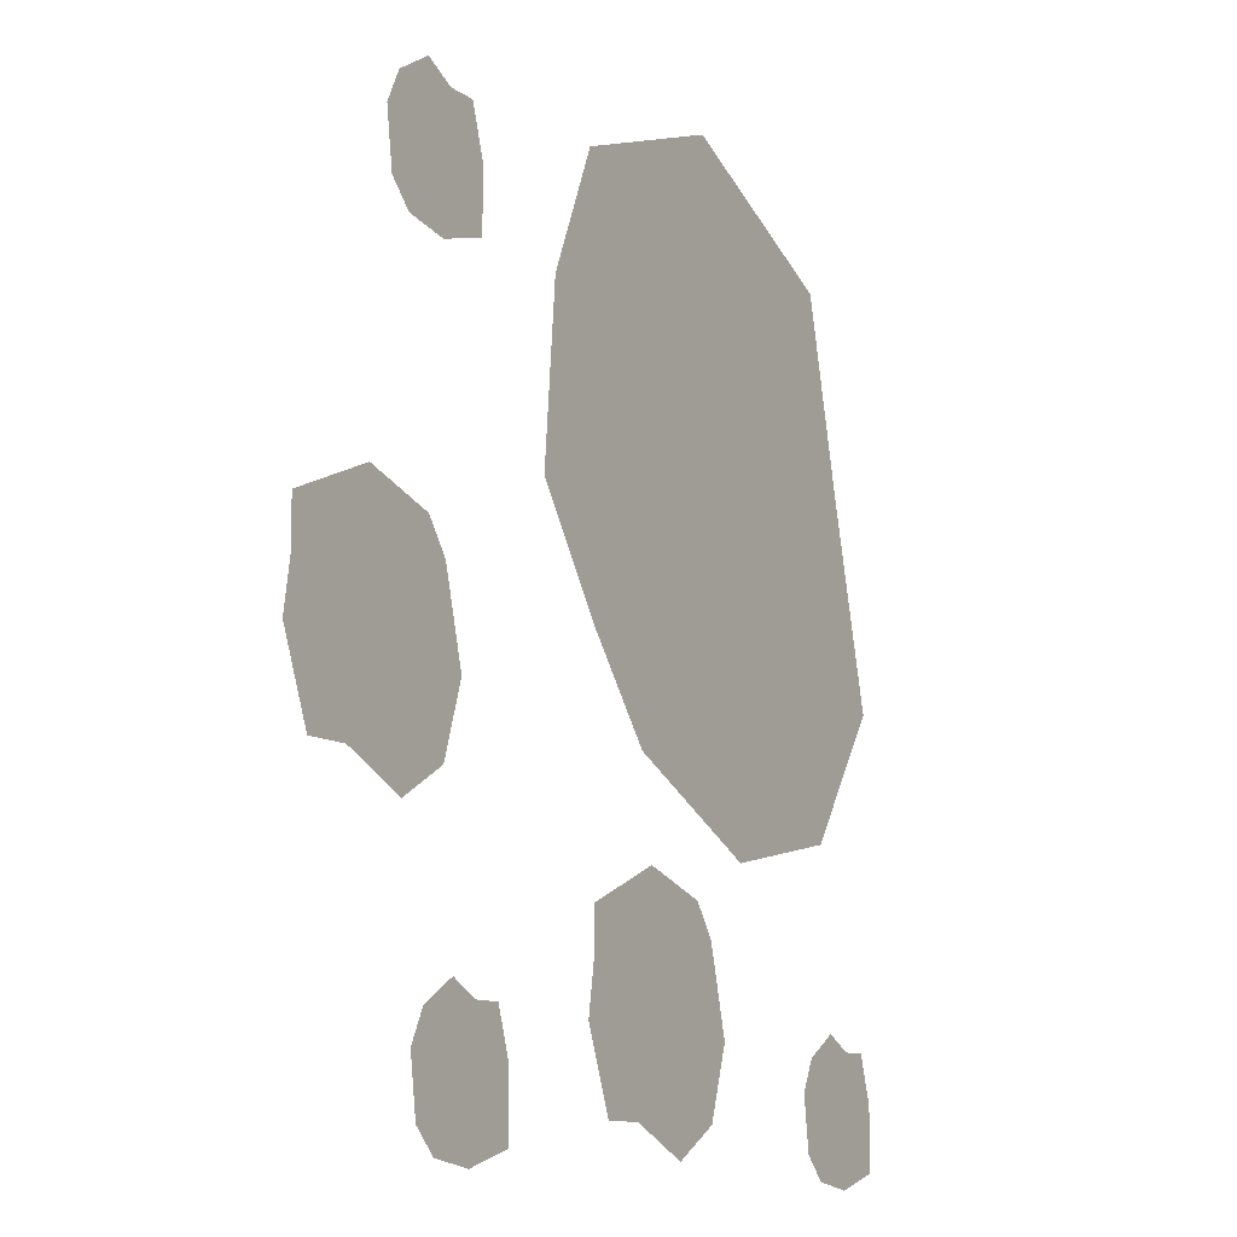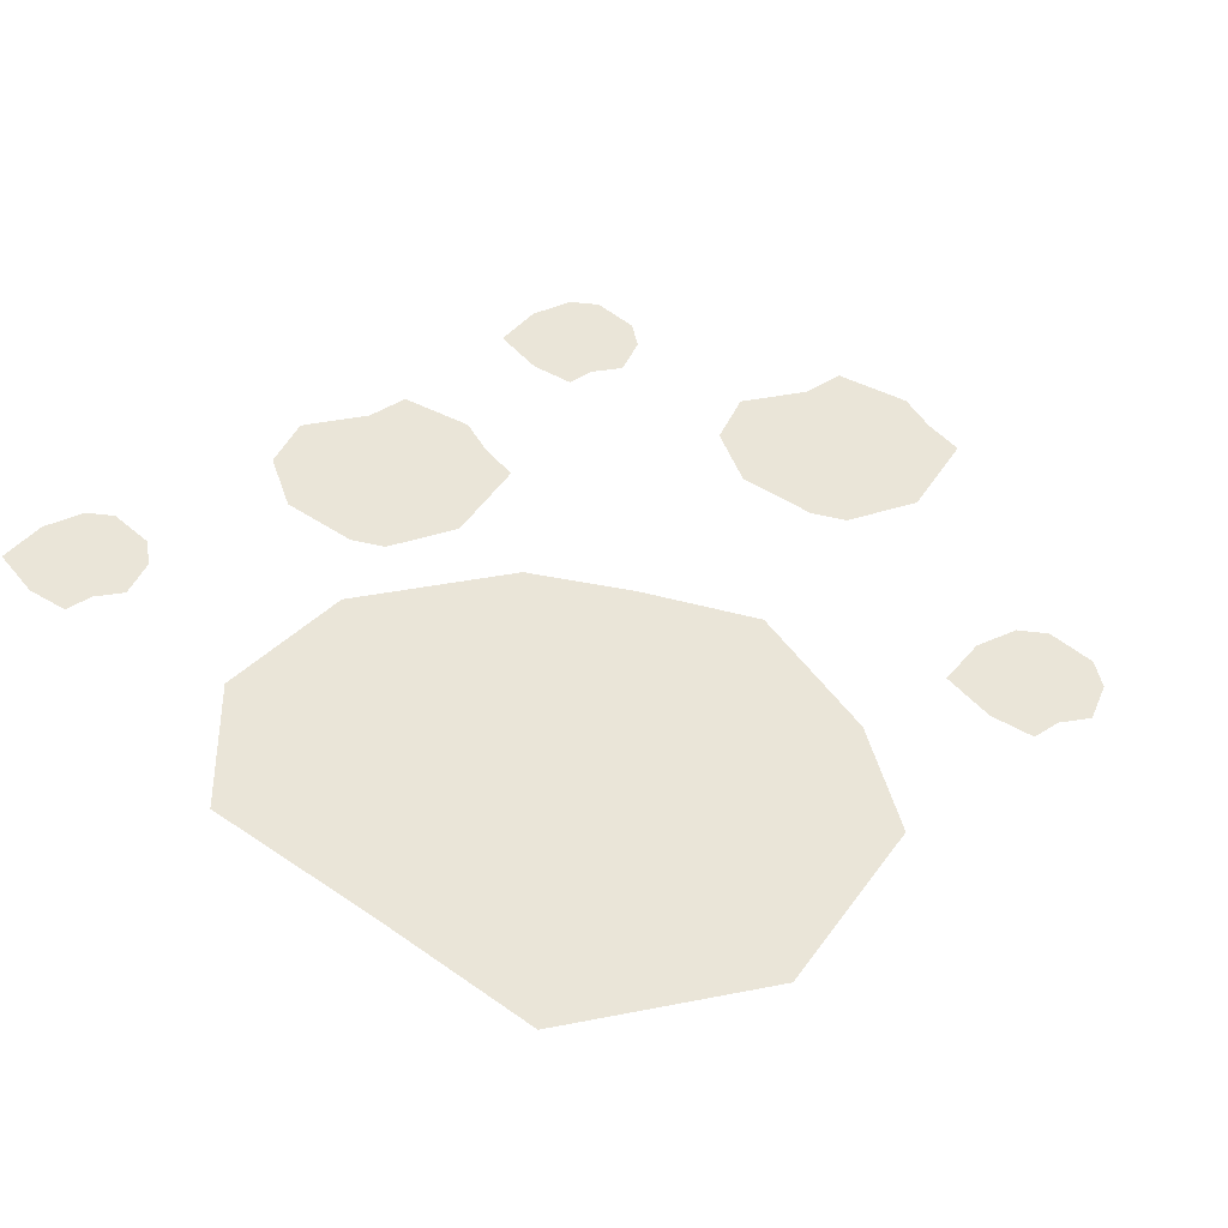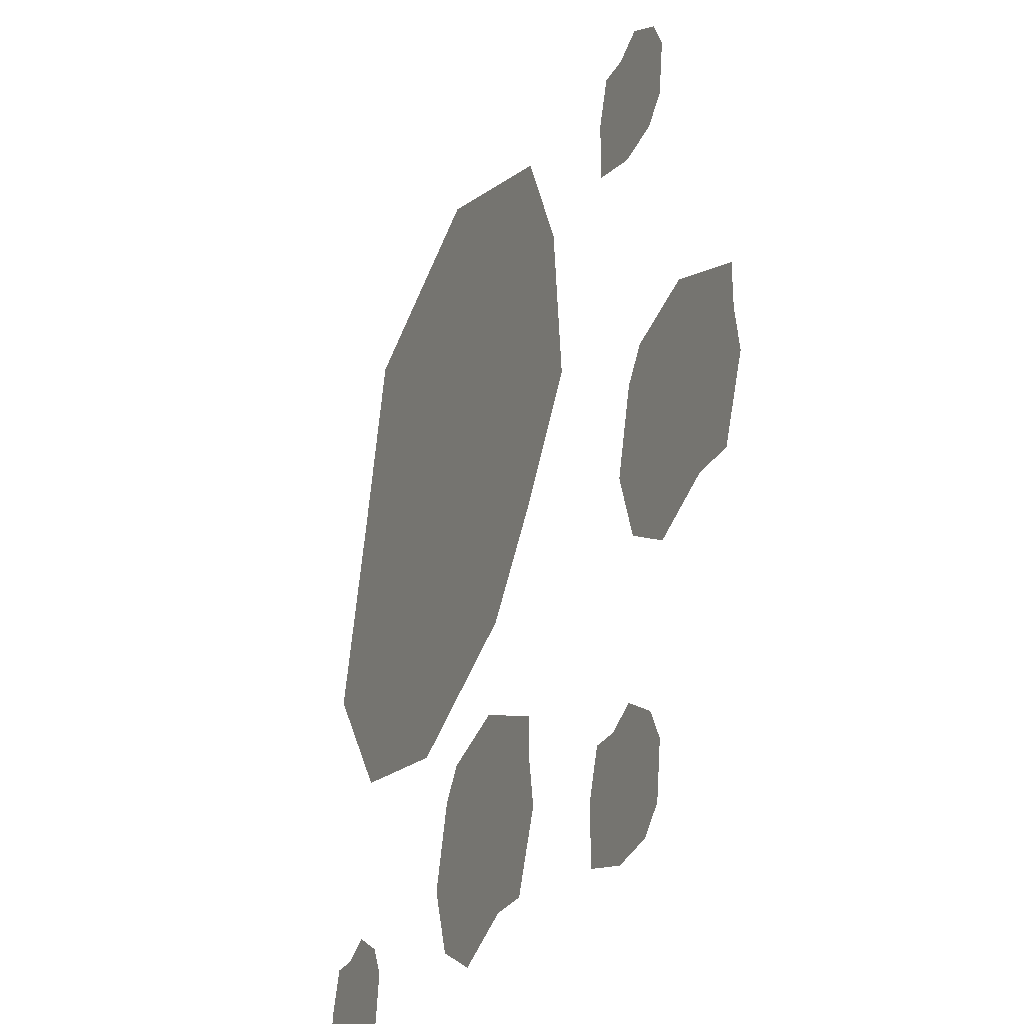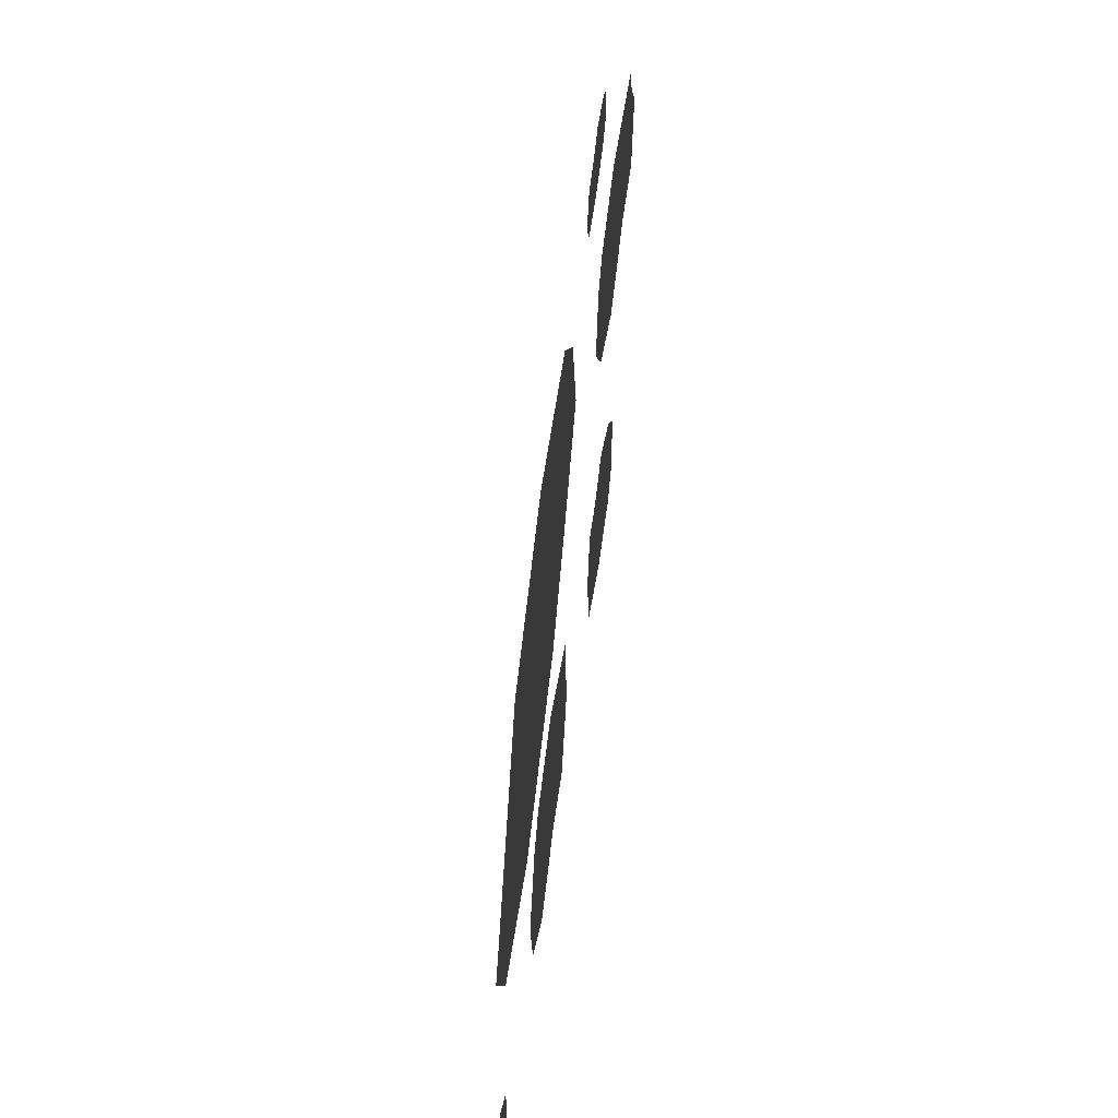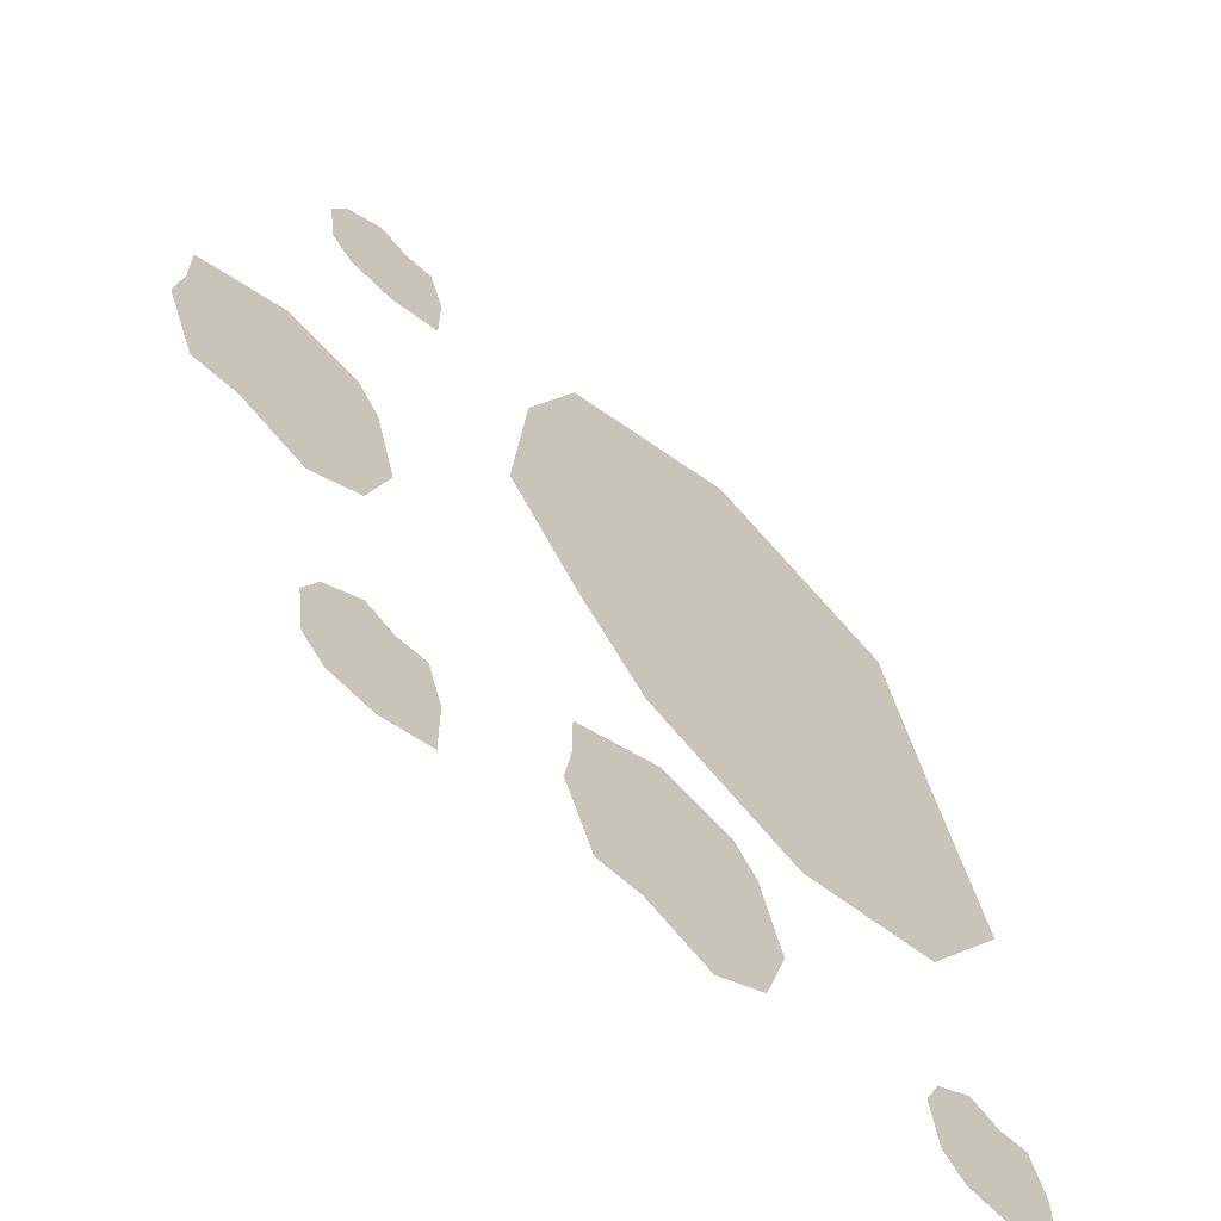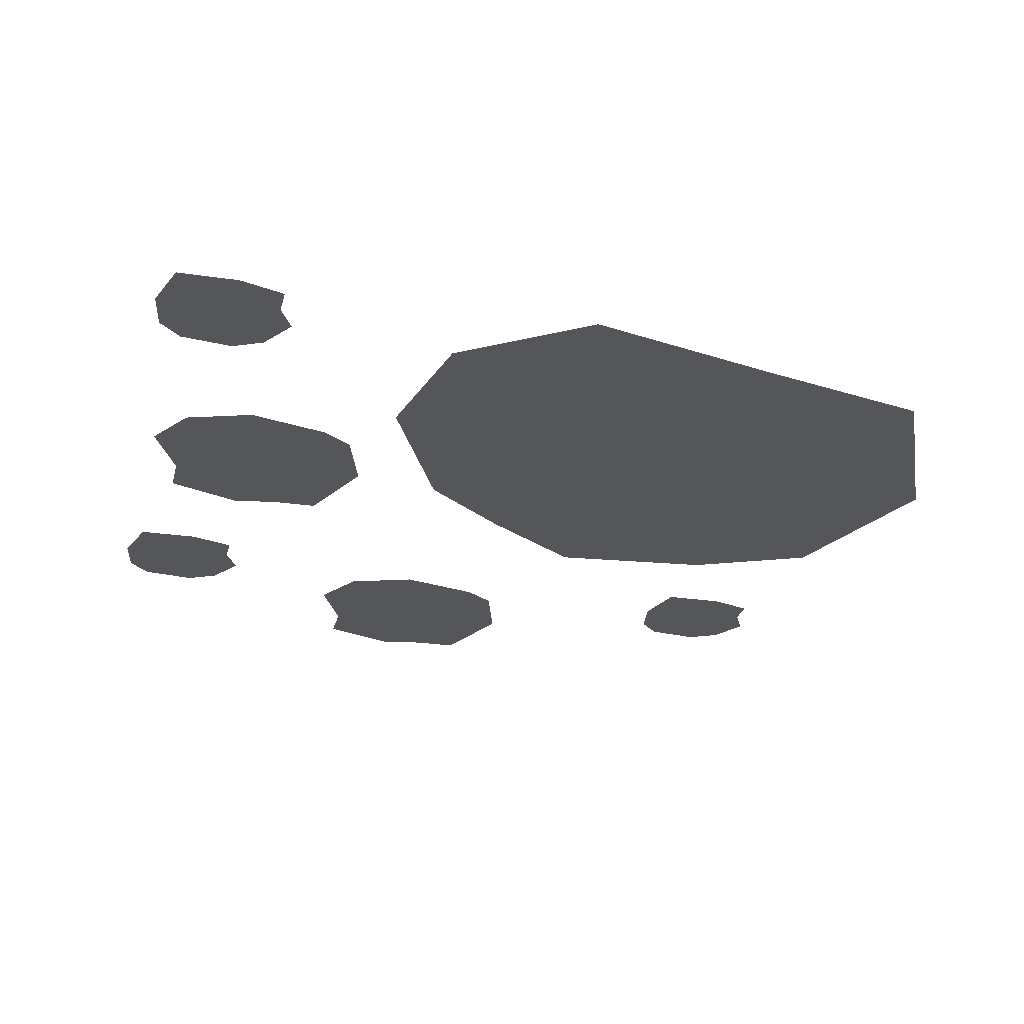
<metadata>
{"format":"obj","ext":"obj","renderer":"f3d","projection":"perspective","resolution":1024,"background":"white","views":[{"elev":-10.6,"azim":120.4,"up":"+Z"},{"elev":45.1,"azim":-36.7,"up":"+Y"},{"elev":-28.7,"azim":65.4,"up":"+Z"},{"elev":-63.8,"azim":82.3,"up":"+Z"},{"elev":-63.1,"azim":137.1,"up":"+Z"},{"elev":-25.1,"azim":-103.5,"up":"+Y"}]}
</metadata>
<code>
v -0.4141 0 -0.3594
v -0.4375 0 -0.3984
v -0.4141 0 -0.4219
v -0.3672 0 -0.375
v -0.3672 0 -0.3594
v -0.3906 0 -0.3438
v -0.4219 0 -0.3281
v -0.4531 0 -0.3281
v -0.4297 0 -0.3594
v -0.4453 0 -0.375
v -0.4688 0 -0.375
v -0.4688 0 -0.3984
v -0.4688 0 -0.4375
v -0.4453 0 -0.4219
v -0.4141 0 -0.4531
v -0.3672 0 -0.4453
v -0.3828 0 -0.4219
v -0.3672 0 -0.4062
v -0.3359 0 -0.3672
v -0.3516 0 -0.3359
v -0.3906 0 -0.3125
v -0.0625 0 -0.3594
v -0.02344 0 -0.2812
v -0.08594 0 -0.2344
v -0.1406 0 -0.3203
v -0.1328 0 -0.3594
v -0.1094 0 -0.3828
v -0.03906 0 -0.3984
v 0.007812 0 -0.3984
v -0.03125 0 -0.3516
v -0.007812 0 -0.3125
v 0.03906 0 -0.3203
v 0.03125 0 -0.2734
v 0.03125 0 -0.2266
v -0.01562 0 -0.2422
v -0.0625 0 -0.1875
v -0.1406 0 -0.2109
v -0.125 0 -0.2422
v -0.1406 0 -0.2812
v -0.1875 0 -0.3281
v -0.1641 0 -0.3984
v -0.1094 0 -0.4297
v 0.2109 0 -0.3438
v 0.1875 0 -0.3828
v 0.2109 0 -0.4062
v 0.2578 0 -0.3594
v 0.2578 0 -0.3438
v 0.2344 0 -0.3281
v 0.2031 0 -0.3125
v 0.1719 0 -0.3125
v 0.1953 0 -0.3438
v 0.1797 0 -0.3594
v 0.1562 0 -0.3594
v 0.1562 0 -0.3828
v 0.1562 0 -0.4219
v 0.1797 0 -0.4062
v 0.2109 0 -0.4375
v 0.2578 0 -0.4297
v 0.2422 0 -0.4062
v 0.2578 0 -0.3906
v 0.2891 0 -0.3516
v 0.2734 0 -0.3203
v 0.2344 0 -0.2969
v 0.3516 0 -0.1016
v 0.3906 0 -0.02344
v 0.3281 0 0.02344
v 0.2734 0 -0.0625
v 0.2812 0 -0.1016
v 0.3047 0 -0.125
v 0.375 0 -0.1406
v 0.4219 0 -0.1406
v 0.3828 0 -0.09375
v 0.4062 0 -0.05469
v 0.4531 0 -0.0625
v 0.4453 0 -0.01562
v 0.4453 0 0.03125
v 0.3984 0 0.01562
v 0.3516 0 0.07031
v 0.2734 0 0.04688
v 0.2891 0 0.01562
v 0.2734 0 -0.02344
v 0.2266 0 -0.07031
v 0.25 0 -0.1406
v 0.3047 0 -0.1719
v 0.2578 0 0.3594
v 0.2344 0 0.3203
v 0.2578 0 0.2969
v 0.3047 0 0.3438
v 0.3047 0 0.3594
v 0.2812 0 0.375
v 0.25 0 0.3906
v 0.2188 0 0.3906
v 0.2422 0 0.3594
v 0.2266 0 0.3438
v 0.2031 0 0.3438
v 0.2031 0 0.3203
v 0.2031 0 0.2812
v 0.2266 0 0.2969
v 0.2578 0 0.2656
v 0.3047 0 0.2734
v 0.2891 0 0.2969
v 0.3047 0 0.3125
v 0.3359 0 0.3516
v 0.3203 0 0.3828
v 0.2812 0 0.4062
v -0.3047 0 0.1094
v -0.1797 0 -0.05469
v -0.01562 0 0.08594
v -0.07812 0 0.2812
v -0.1406 0 0.3516
v -0.25 0 0.2188
v -0.4141 0 0.1953
v -0.4688 0 -0.007812
v -0.3594 0 -0.007812
v -0.2812 0 -0.05469
v -0.2188 0 -0.1719
v -0.04688 0 -0.09375
v -0.07031 0 0
v 0.03125 0 0
v 0.01562 0 0.1406
v 0 0 0.2578
v 0.03906 0 0.4062
v -0.1562 0 0.4766
v -0.3672 0 0.3828
v -0.3438 0 -0.4219
v -0.1641 0 -0.2422
v 0.2812 0 -0.4062
v 0.25 0 0.01562
v 0.3281 0 0.2969
v -0.375 0 -0.1406
v 0.09375 0 0.2812
v 0.1094 0 0.1094
f 1 2 3
f 1 3 4
f 1 4 5
f 1 5 6
f 1 6 7
f 1 7 8
f 1 8 9
f 1 9 10
f 1 10 2
f 2 10 11
f 2 11 12
f 2 12 13
f 2 13 14
f 2 14 3
f 3 14 15
f 3 15 16
f 3 16 17
f 3 17 4
f 4 17 18
f 4 18 19
f 4 19 20
f 4 20 5
f 5 20 21
f 5 21 6
f 6 21 7
f 22 23 24
f 22 24 25
f 22 25 26
f 22 26 27
f 22 27 28
f 22 28 29
f 22 29 30
f 22 30 31
f 22 31 23
f 23 31 32
f 23 32 33
f 23 33 34
f 23 34 35
f 23 35 24
f 24 35 36
f 24 36 37
f 24 37 38
f 24 38 25
f 25 38 39
f 25 39 40
f 25 40 41
f 25 41 26
f 26 41 42
f 26 42 27
f 27 42 28
f 43 44 45
f 43 45 46
f 43 46 47
f 43 47 48
f 43 48 49
f 43 49 50
f 43 50 51
f 43 51 52
f 43 52 44
f 44 52 53
f 44 53 54
f 44 54 55
f 44 55 56
f 44 56 45
f 45 56 57
f 45 57 58
f 45 58 59
f 45 59 46
f 46 59 60
f 46 60 61
f 46 61 62
f 46 62 47
f 47 62 63
f 47 63 48
f 48 63 49
f 64 65 66
f 64 66 67
f 64 67 68
f 64 68 69
f 64 69 70
f 64 70 71
f 64 71 72
f 64 72 73
f 64 73 65
f 65 73 74
f 65 74 75
f 65 75 76
f 65 76 77
f 65 77 66
f 66 77 78
f 66 78 79
f 66 79 80
f 66 80 67
f 67 80 81
f 67 81 82
f 67 82 83
f 67 83 68
f 68 83 84
f 68 84 69
f 69 84 70
f 85 86 87
f 85 87 88
f 85 88 89
f 85 89 90
f 85 90 91
f 85 91 92
f 85 92 93
f 85 93 94
f 85 94 86
f 86 94 95
f 86 95 96
f 86 96 97
f 86 97 98
f 86 98 87
f 87 98 99
f 87 99 100
f 87 100 101
f 87 101 88
f 88 101 102
f 88 102 103
f 88 103 104
f 88 104 89
f 89 104 105
f 89 105 90
f 90 105 91
f 106 107 108
f 106 108 109
f 106 109 110
f 106 110 111
f 106 111 112
f 106 112 113
f 106 113 114
f 106 114 115
f 106 115 107
f 107 115 116
f 107 116 117
f 107 117 118
f 107 118 108
f 108 118 117
f 108 117 119
f 108 119 120
f 108 120 109
f 109 120 121
f 109 121 122
f 109 122 123
f 109 123 110
f 110 123 124
f 110 124 111
f 111 124 112
f 11 10 9
f 11 9 8
f 19 18 125
f 125 18 16
f 16 18 17
f 15 14 13
f 32 31 30
f 32 30 29
f 40 39 126
f 126 39 37
f 37 39 38
f 36 35 34
f 53 52 51
f 53 51 50
f 61 60 127
f 127 60 58
f 58 60 59
f 57 56 55
f 74 73 72
f 74 72 71
f 82 81 128
f 128 81 79
f 79 81 80
f 78 77 76
f 95 94 93
f 95 93 92
f 103 102 129
f 129 102 100
f 100 102 101
f 99 98 97
f 130 115 114
f 130 114 113
f 122 121 131
f 131 121 120
f 131 120 132
f 132 120 119
f 116 115 130

</code>
